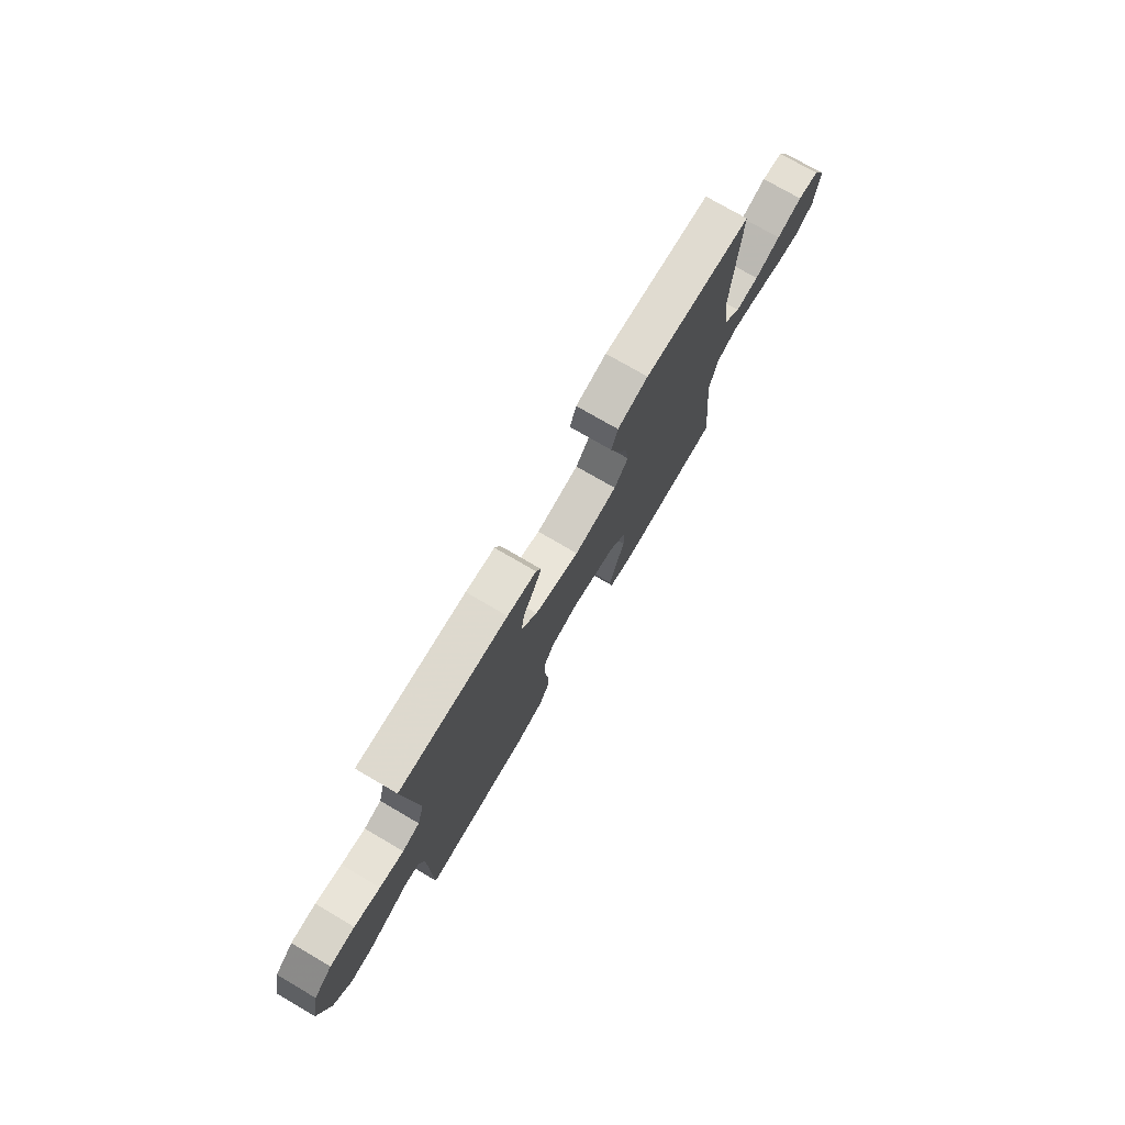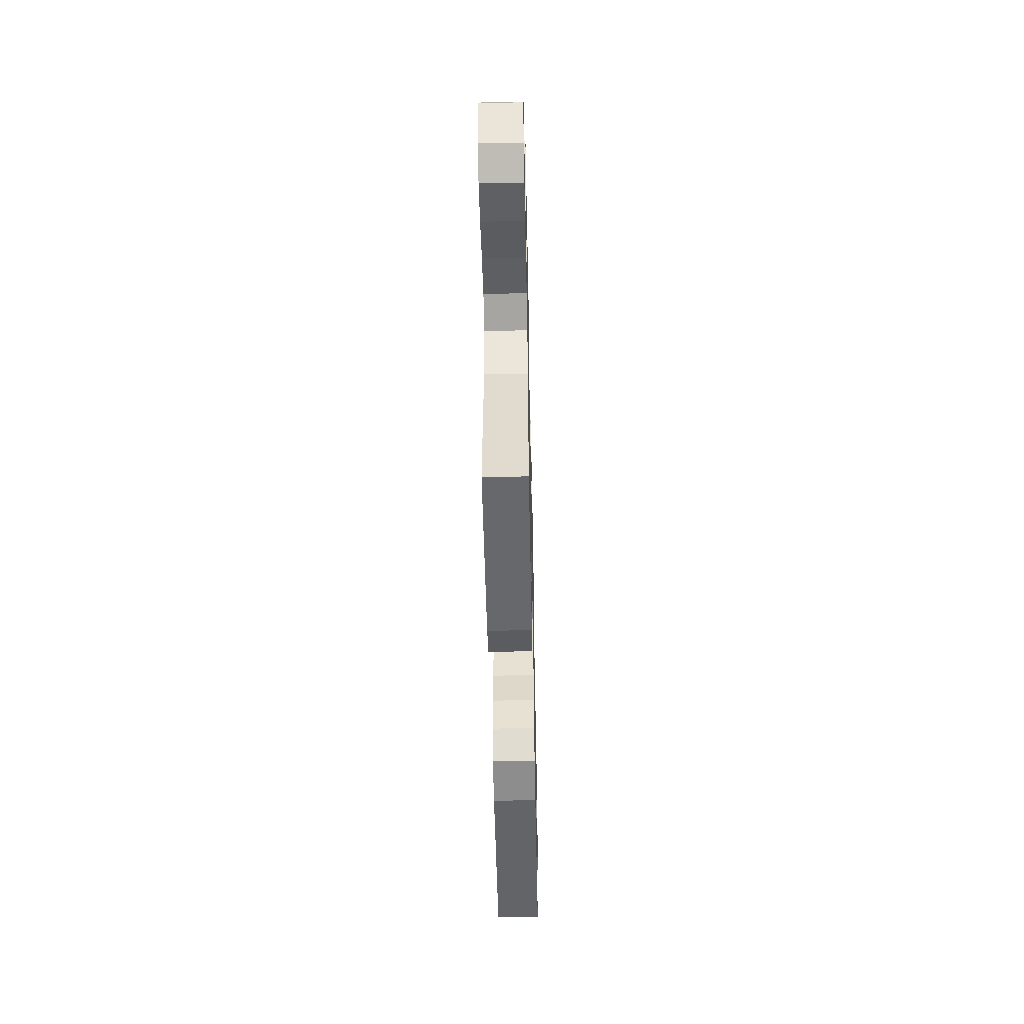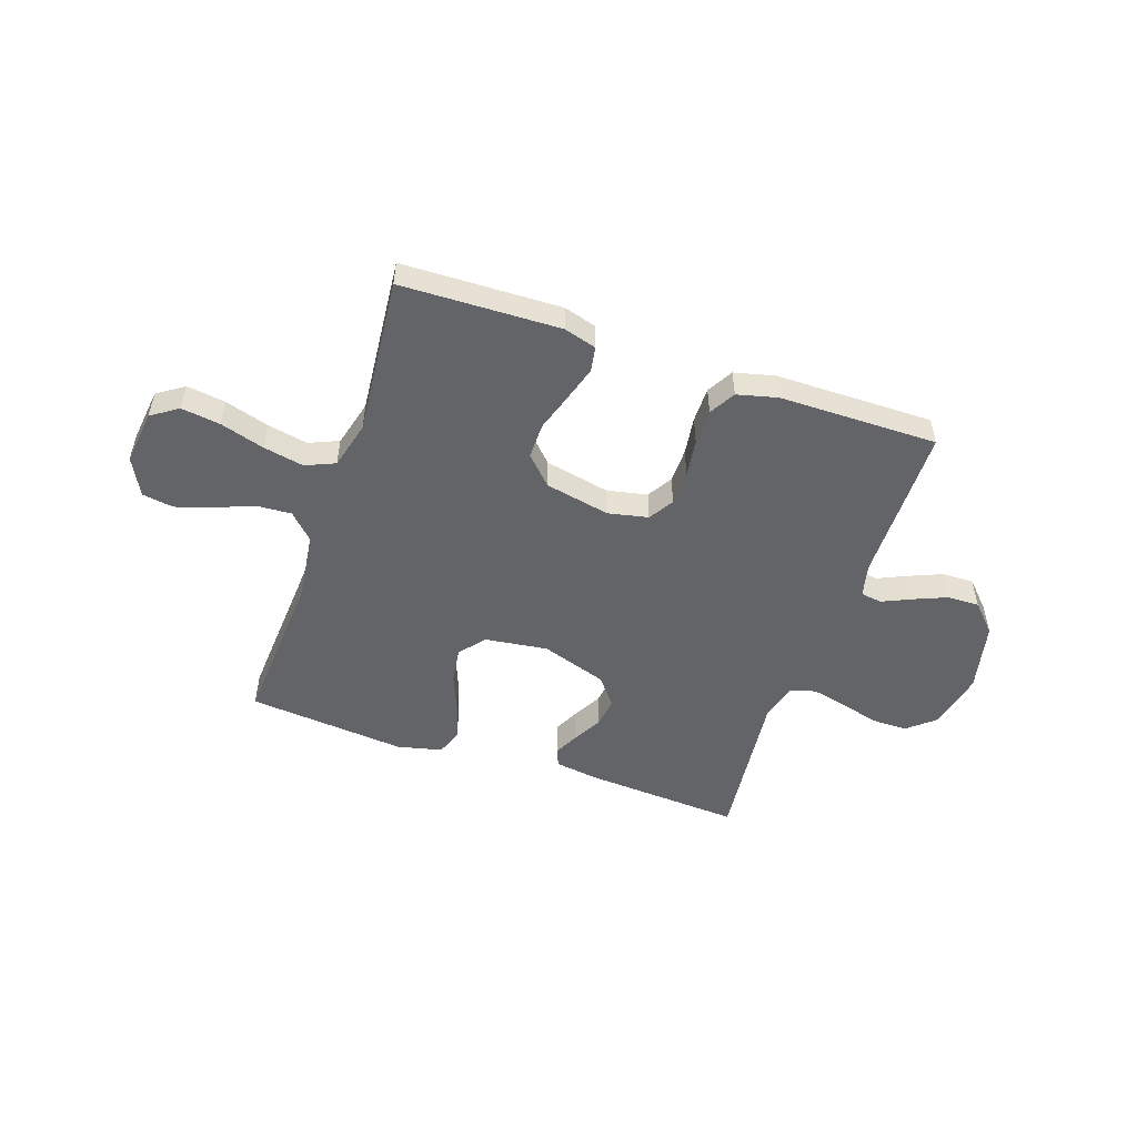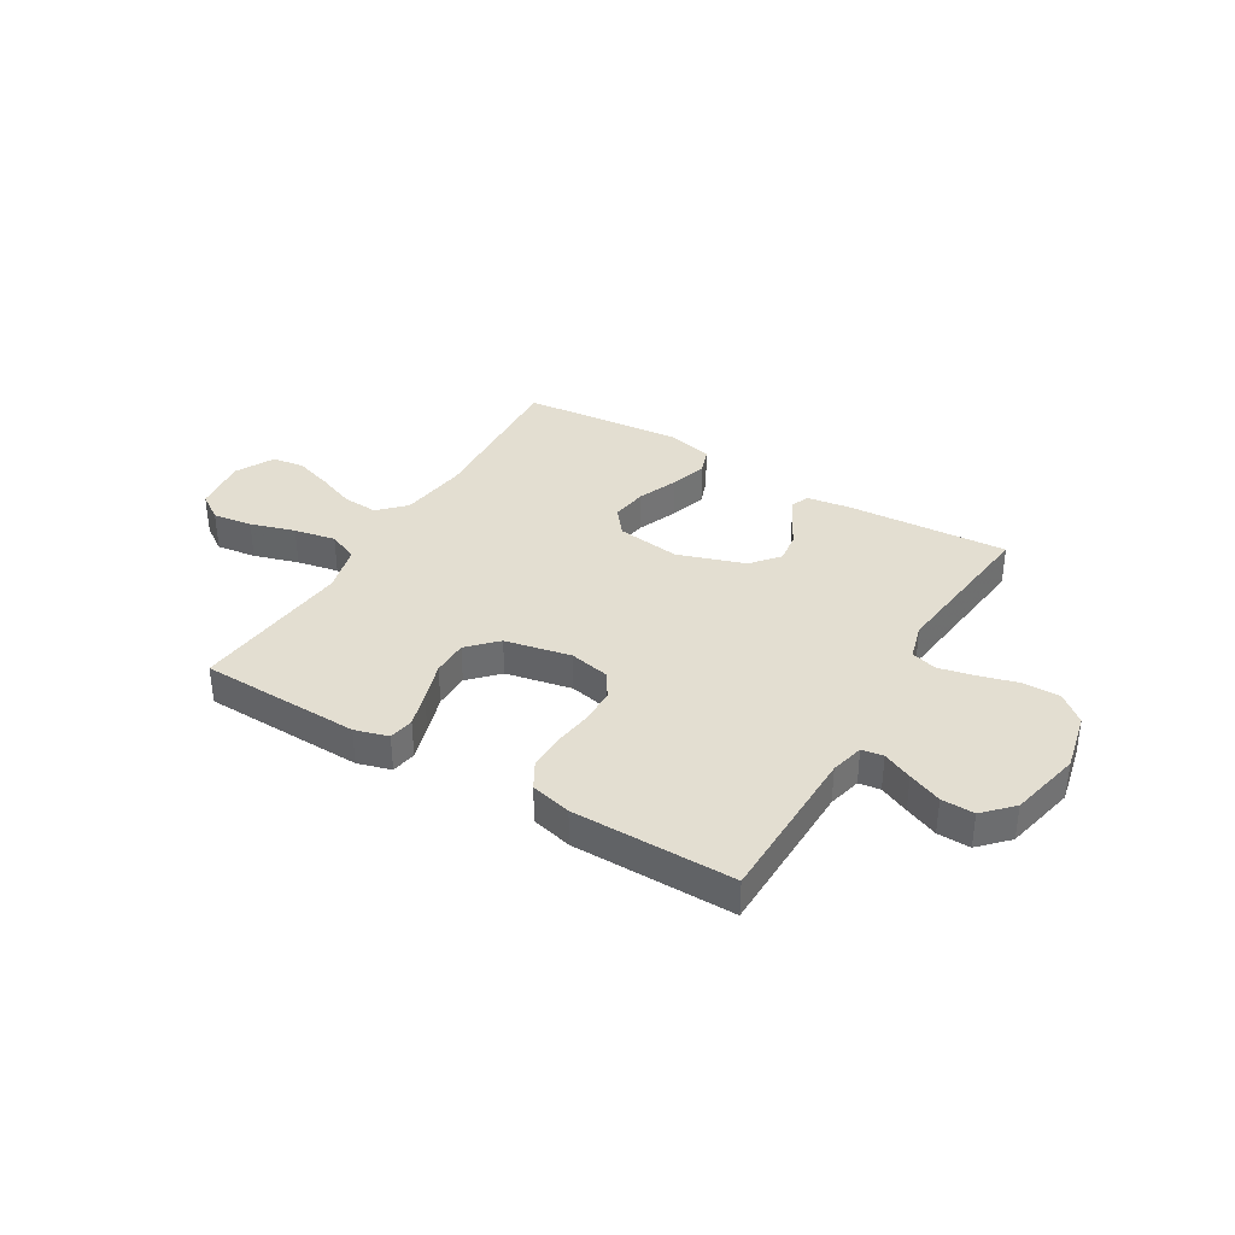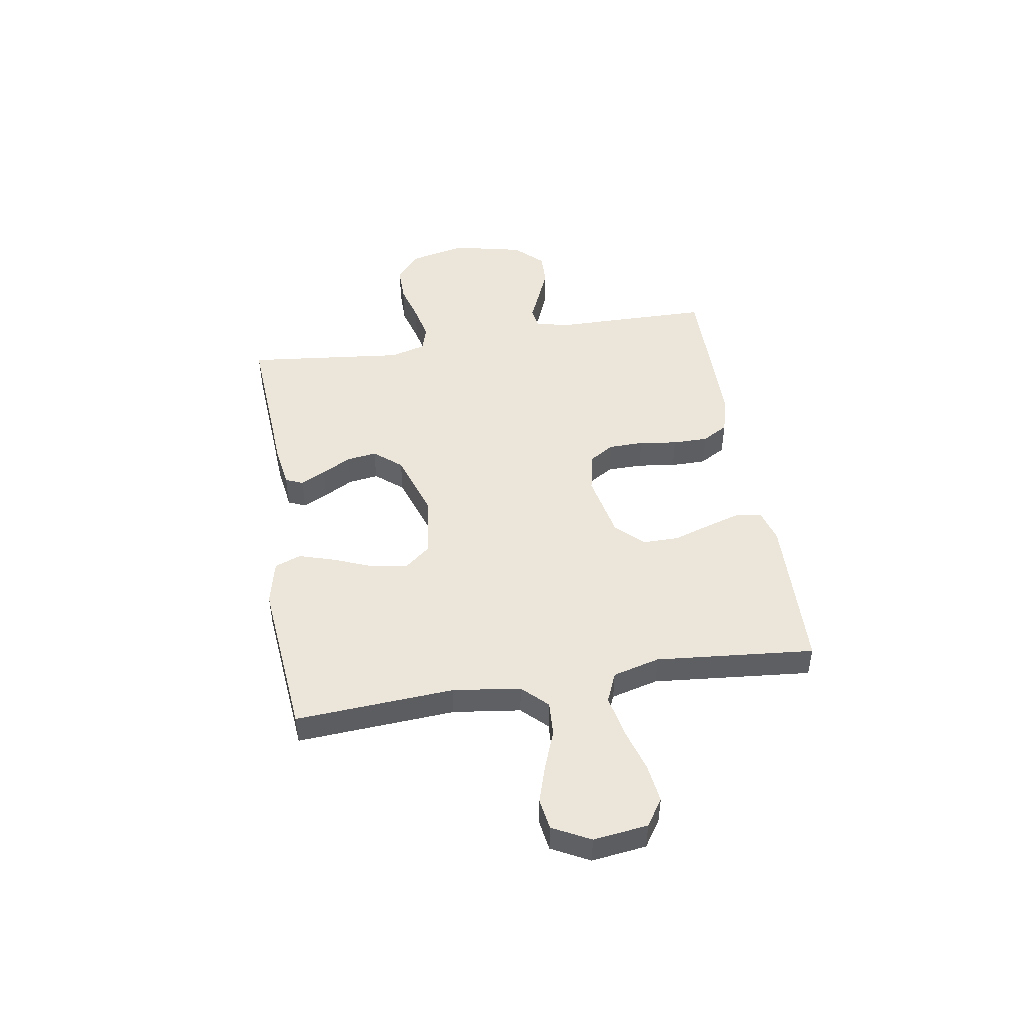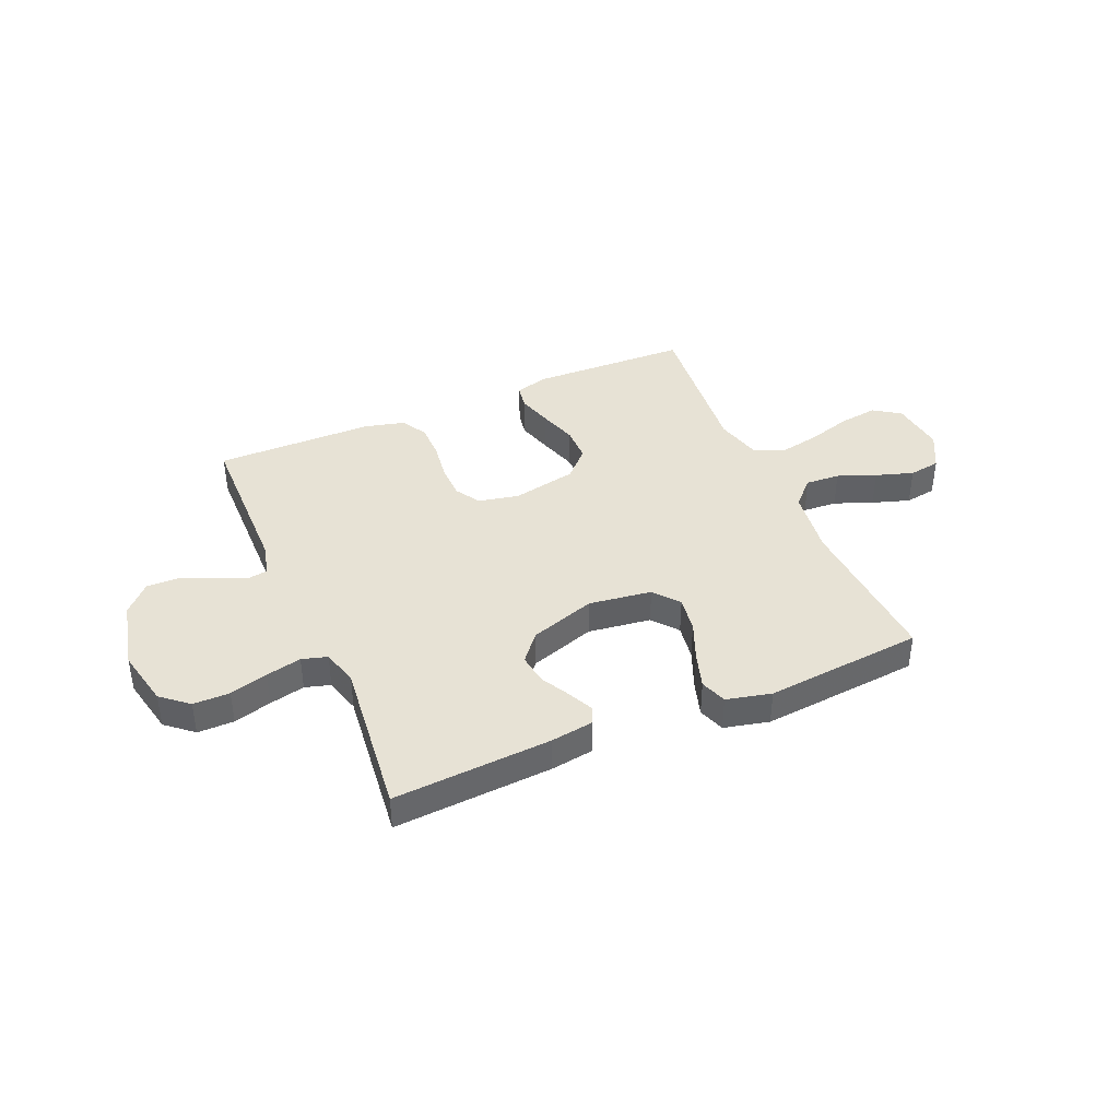
<metadata>
{"format":"obj","ext":"obj","renderer":"f3d","projection":"perspective","resolution":1024,"background":"white","views":[{"elev":75.2,"azim":-59.7,"up":"+Z"},{"elev":-50.7,"azim":91.2,"up":"+Z"},{"elev":-51.3,"azim":161.1,"up":"+Y"},{"elev":36.3,"azim":-149.2,"up":"+Y"},{"elev":47.6,"azim":80.7,"up":"+Y"},{"elev":40.3,"azim":-23.2,"up":"+Y"}]}
</metadata>
<code>
v 0.5 0.07 0.5
v 0.481 0.07 0.2
v 0.498 0.07 0.072
v 0.544 0.07 0.025
v 0.609 0.07 0.029
v 0.681 0.07 0.057
v 0.752 0.07 0.08
v 0.811 0.07 0.071
v 0.848 0.07 0
v 0.835 0.07 -0.103
v 0.785 0.07 -0.137
v 0.711 0.07 -0.127
v 0.628 0.07 -0.102
v 0.551 0.07 -0.087
v 0.495 0.07 -0.111
v 0.472 0.07 -0.2
v 0.5 0.07 -0.5
v 0.2 0.07 -0.509
v 0.138 0.07 -0.491
v 0.13 0.07 -0.444
v 0.15 0.07 -0.378
v 0.173 0.07 -0.306
v 0.173 0.07 -0.239
v 0.123 0.07 -0.187
v 0 0.07 -0.162
v -0.076 0.07 -0.178
v -0.105 0.07 -0.225
v -0.106 0.07 -0.291
v -0.096 0.07 -0.363
v -0.096 0.07 -0.43
v -0.124 0.07 -0.479
v -0.2 0.07 -0.498
v -0.5 0.07 -0.5
v -0.504 0.07 -0.2
v -0.519 0.07 -0.138
v -0.559 0.07 -0.132
v -0.614 0.07 -0.157
v -0.676 0.07 -0.183
v -0.737 0.07 -0.185
v -0.787 0.07 -0.133
v -0.817 0.07 0
v -0.793 0.07 0.11
v -0.742 0.07 0.153
v -0.673 0.07 0.153
v -0.601 0.07 0.133
v -0.534 0.07 0.118
v -0.486 0.07 0.132
v -0.467 0.07 0.2
v -0.5 0.07 0.5
v -0.2 0.07 0.481
v -0.12 0.07 0.469
v -0.106 0.07 0.436
v -0.129 0.07 0.389
v -0.159 0.07 0.334
v -0.167 0.07 0.277
v -0.124 0.07 0.225
v 0 0.07 0.184
v 0.119 0.07 0.2
v 0.158 0.07 0.248
v 0.148 0.07 0.316
v 0.118 0.07 0.39
v 0.097 0.07 0.458
v 0.115 0.07 0.508
v 0.2 0.07 0.528
v 0.5 0 0.5
v 0.481 0 0.2
v 0.498 0 0.072
v 0.544 0 0.025
v 0.609 0 0.029
v 0.681 0 0.057
v 0.752 0 0.08
v 0.811 0 0.071
v 0.848 0 0
v 0.835 0 -0.103
v 0.785 0 -0.137
v 0.711 0 -0.127
v 0.628 0 -0.102
v 0.551 0 -0.087
v 0.495 0 -0.111
v 0.472 0 -0.2
v 0.5 0 -0.5
v 0.2 0 -0.509
v 0.138 0 -0.491
v 0.13 0 -0.444
v 0.15 0 -0.378
v 0.173 0 -0.306
v 0.173 0 -0.239
v 0.123 0 -0.187
v 0 0 -0.162
v -0.076 0 -0.178
v -0.105 0 -0.225
v -0.106 0 -0.291
v -0.096 0 -0.363
v -0.096 0 -0.43
v -0.124 0 -0.479
v -0.2 0 -0.498
v -0.5 0 -0.5
v -0.504 0 -0.2
v -0.519 0 -0.138
v -0.559 0 -0.132
v -0.614 0 -0.157
v -0.676 0 -0.183
v -0.737 0 -0.185
v -0.787 0 -0.133
v -0.817 0 0
v -0.793 0 0.11
v -0.742 0 0.153
v -0.673 0 0.153
v -0.601 0 0.133
v -0.534 0 0.118
v -0.486 0 0.132
v -0.467 0 0.2
v -0.5 0 0.5
v -0.2 0 0.481
v -0.12 0 0.469
v -0.106 0 0.436
v -0.129 0 0.389
v -0.159 0 0.334
v -0.167 0 0.277
v -0.124 0 0.225
v 0 0 0.184
v 0.119 0 0.2
v 0.158 0 0.248
v 0.148 0 0.316
v 0.118 0 0.39
v 0.097 0 0.458
v 0.115 0 0.508
v 0.2 0 0.528
f 63 64 1 2
f 60 61 62 63
f 60 63 2 3
f 59 60 3 4
f 58 59 4
f 57 58 4
f 51 52 53 54
f 49 50 51 54
f 48 49 54 55
f 47 48 55 56
f 42 43 44 45
f 42 45 46
f 41 42 46
f 36 37 38 39
f 36 39 40 41
f 31 32 33 34
f 31 34 35
f 28 29 30 31
f 27 28 31 35
f 26 27 35
f 25 26 35 36
f 19 20 21 22
f 17 18 19 22
f 16 17 22 23
f 15 16 23 24
f 10 11 12 13
f 10 13 14
f 9 10 14
f 8 9 14
f 5 6 7 8
f 5 8 14 15
f 46 47 56 57
f 46 57 4
f 25 36 41 46
f 25 46 4
f 15 24 25
f 4 5 15 25
f 66 65 128 127
f 127 126 125 124
f 67 66 127 124
f 68 67 124 123
f 68 123 122
f 68 122 121
f 118 117 116 115
f 118 115 114 113
f 119 118 113 112
f 120 119 112 111
f 109 108 107 106
f 110 109 106
f 110 106 105
f 103 102 101 100
f 105 104 103 100
f 98 97 96 95
f 99 98 95
f 95 94 93 92
f 99 95 92 91
f 99 91 90
f 100 99 90 89
f 86 85 84 83
f 86 83 82 81
f 87 86 81 80
f 88 87 80 79
f 77 76 75 74
f 78 77 74
f 78 74 73
f 78 73 72
f 72 71 70 69
f 79 78 72 69
f 121 120 111 110
f 68 121 110
f 110 105 100 89
f 68 110 89
f 89 88 79
f 89 79 69 68
f 1 65 66 2
f 2 66 67 3
f 3 67 68 4
f 4 68 69 5
f 5 69 70 6
f 6 70 71 7
f 7 71 72 8
f 8 72 73 9
f 9 73 74 10
f 10 74 75 11
f 11 75 76 12
f 12 76 77 13
f 13 77 78 14
f 14 78 79 15
f 15 79 80 16
f 16 80 81 17
f 17 81 82 18
f 18 82 83 19
f 19 83 84 20
f 20 84 85 21
f 21 85 86 22
f 22 86 87 23
f 23 87 88 24
f 24 88 89 25
f 25 89 90 26
f 26 90 91 27
f 27 91 92 28
f 28 92 93 29
f 29 93 94 30
f 30 94 95 31
f 31 95 96 32
f 32 96 97 33
f 33 97 98 34
f 34 98 99 35
f 35 99 100 36
f 36 100 101 37
f 37 101 102 38
f 38 102 103 39
f 39 103 104 40
f 40 104 105 41
f 41 105 106 42
f 42 106 107 43
f 43 107 108 44
f 44 108 109 45
f 45 109 110 46
f 46 110 111 47
f 47 111 112 48
f 48 112 113 49
f 49 113 114 50
f 50 114 115 51
f 51 115 116 52
f 52 116 117 53
f 53 117 118 54
f 54 118 119 55
f 55 119 120 56
f 56 120 121 57
f 57 121 122 58
f 58 122 123 59
f 59 123 124 60
f 60 124 125 61
f 61 125 126 62
f 62 126 127 63
f 63 127 128 64
f 64 128 65 1

</code>
